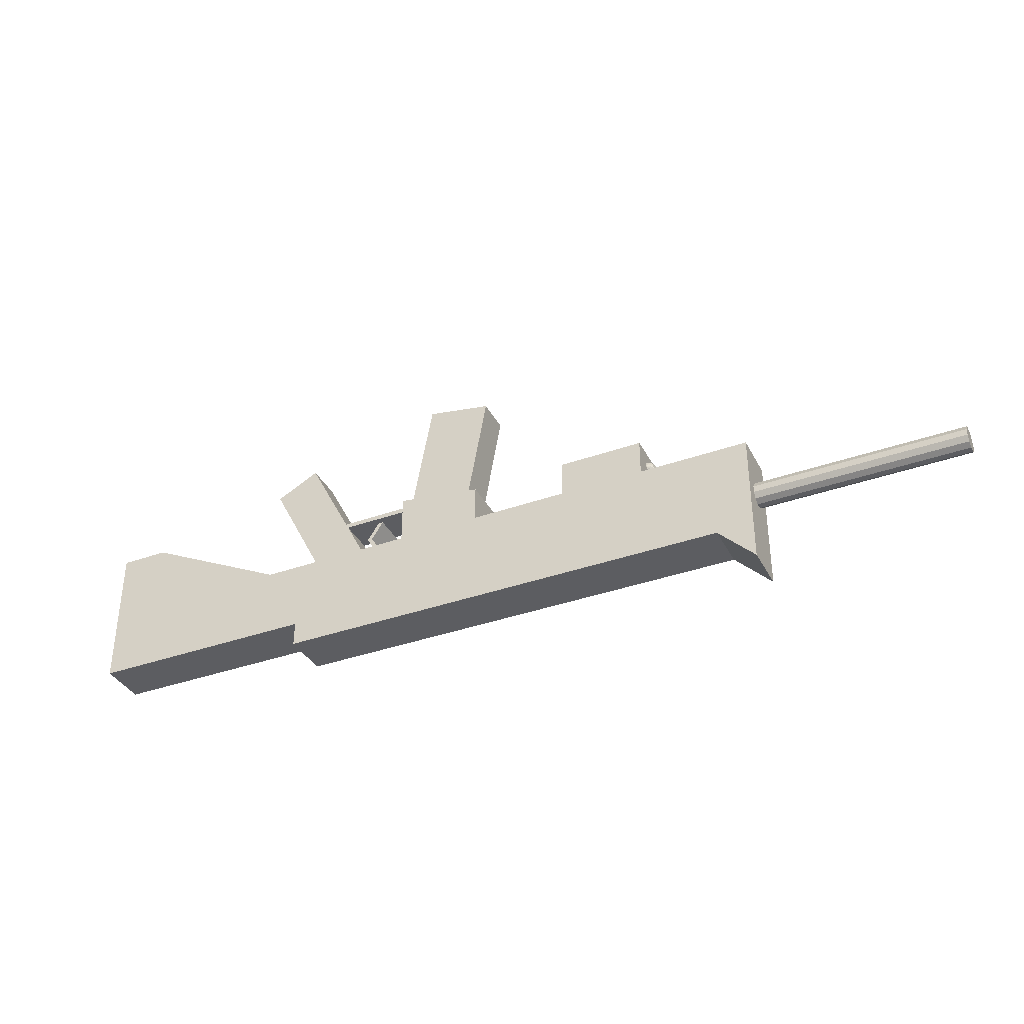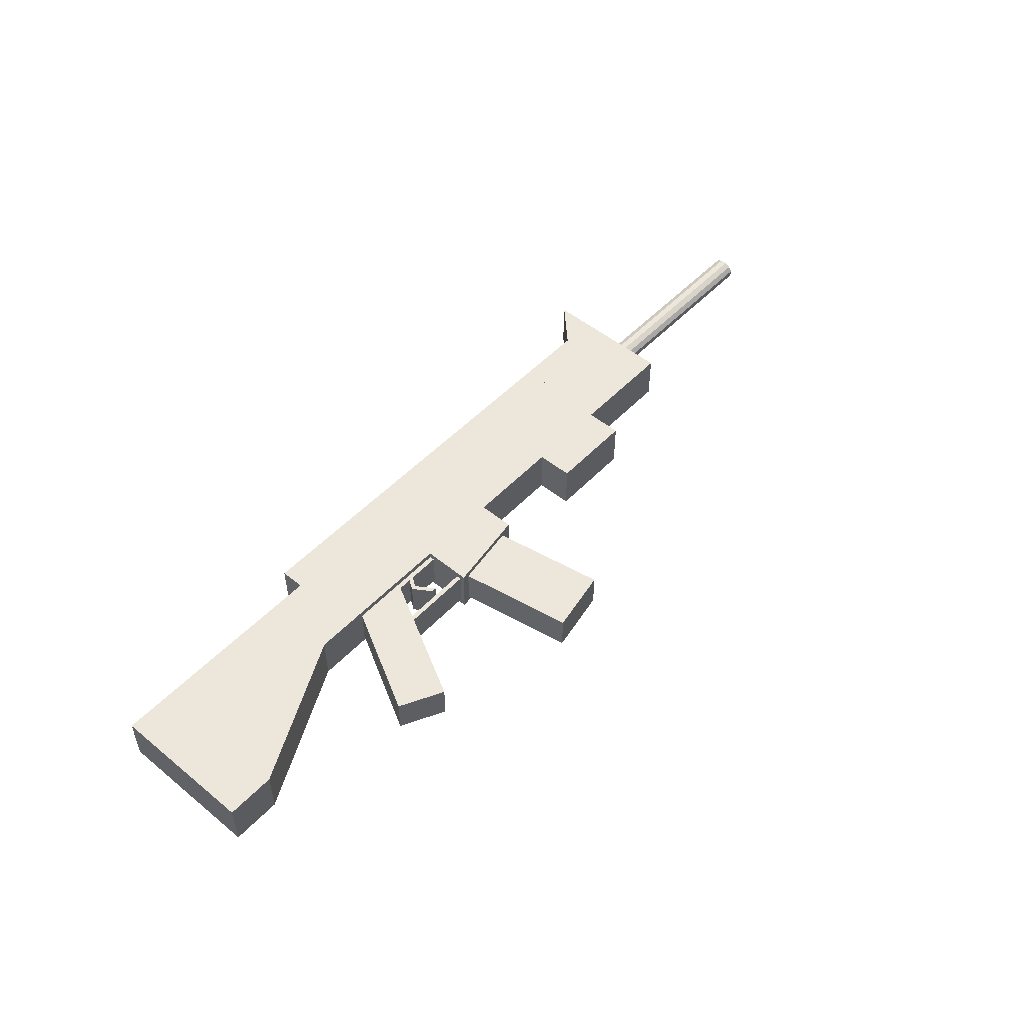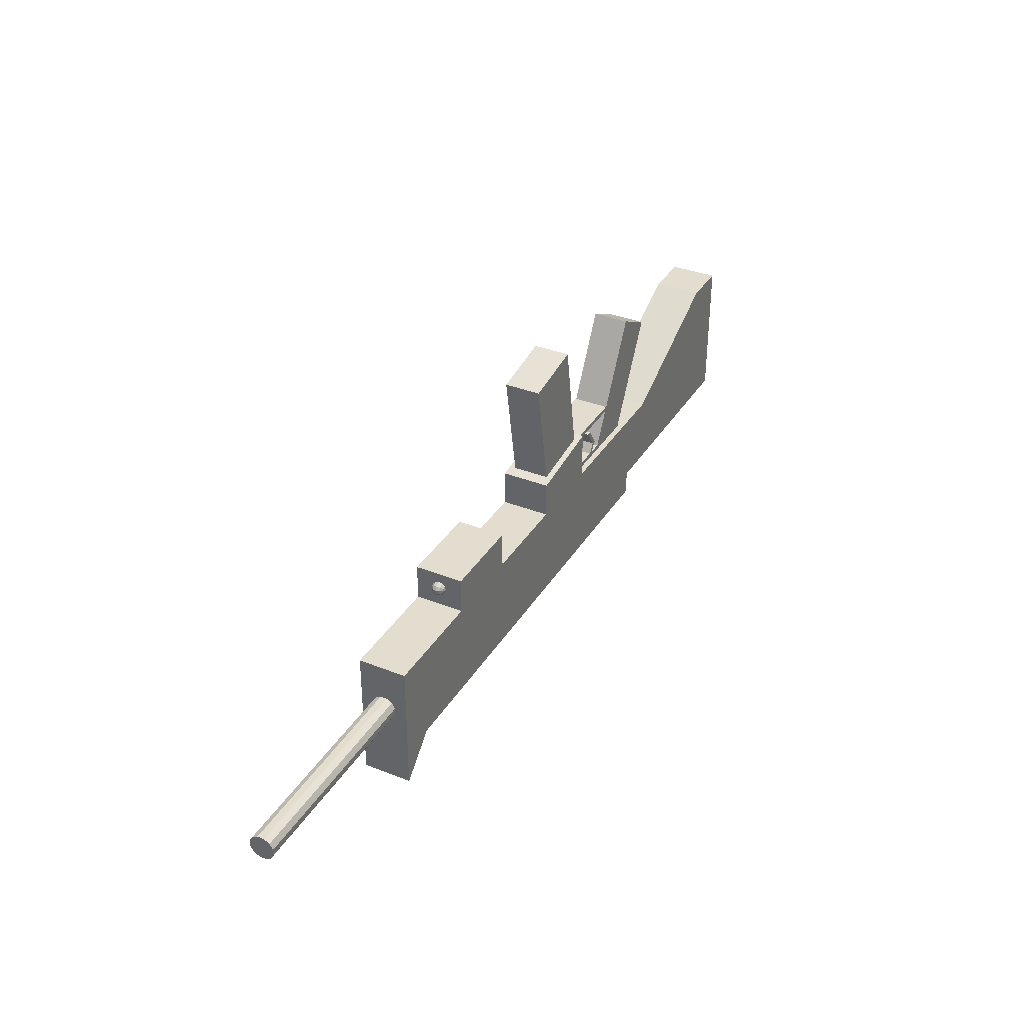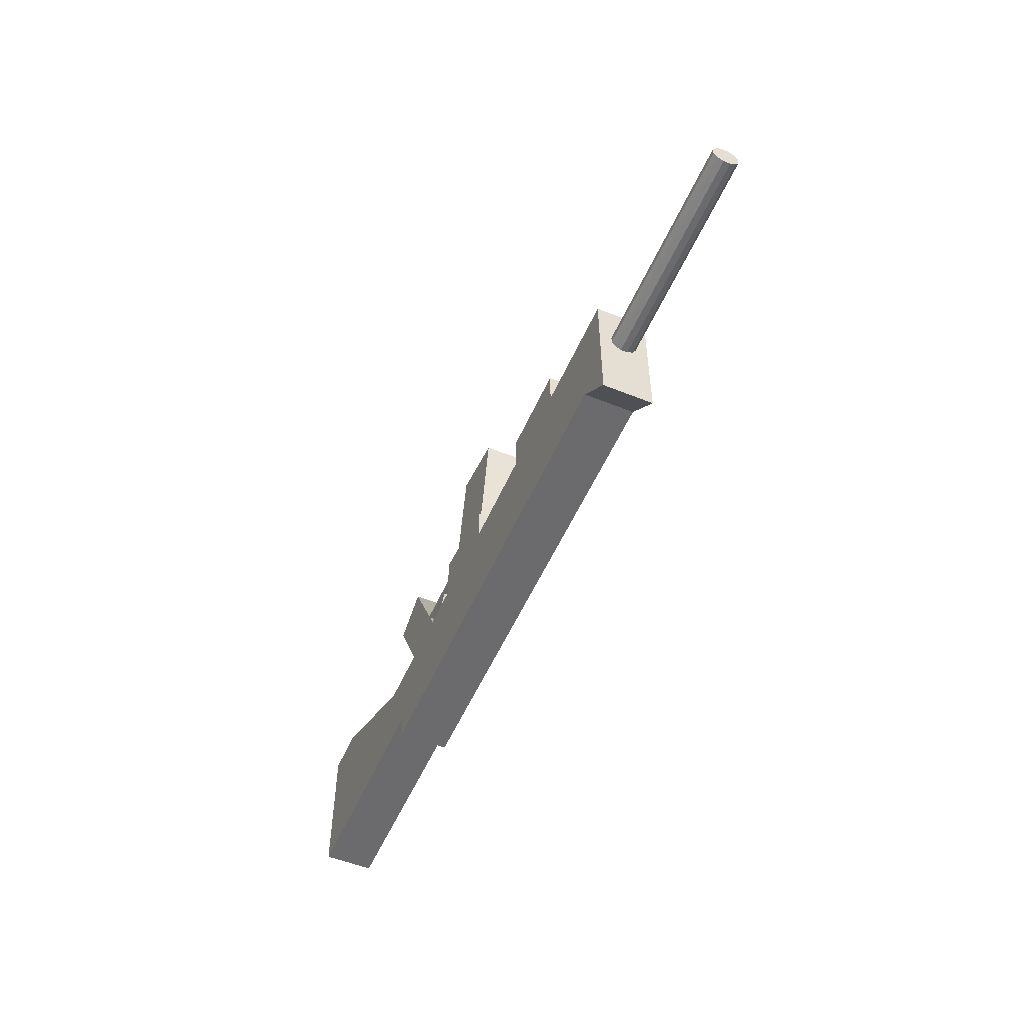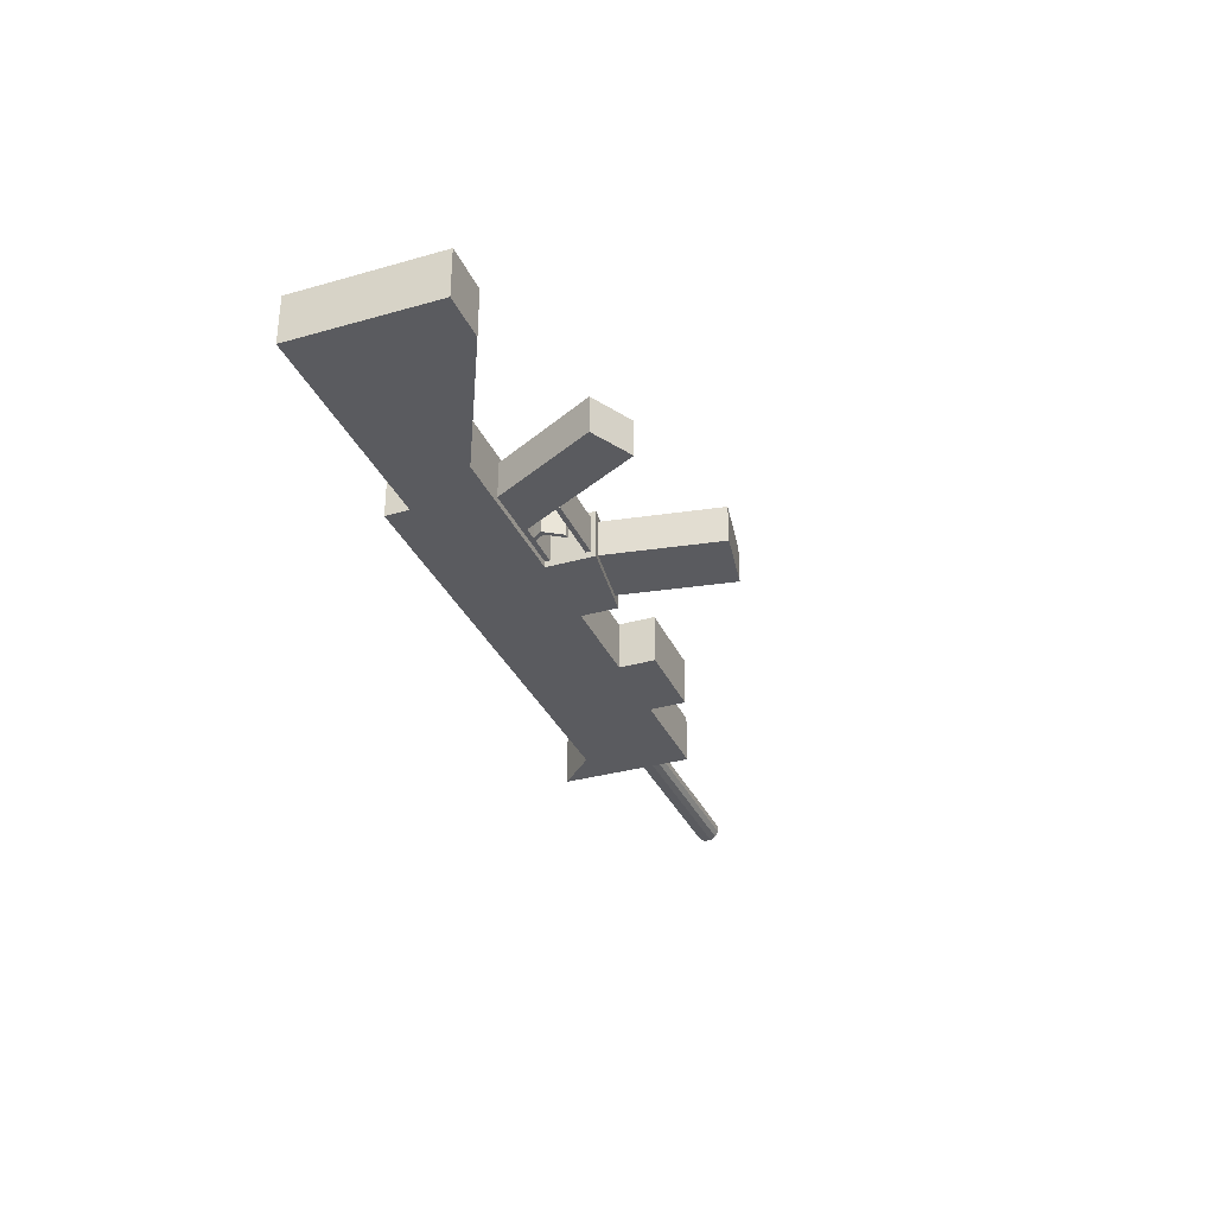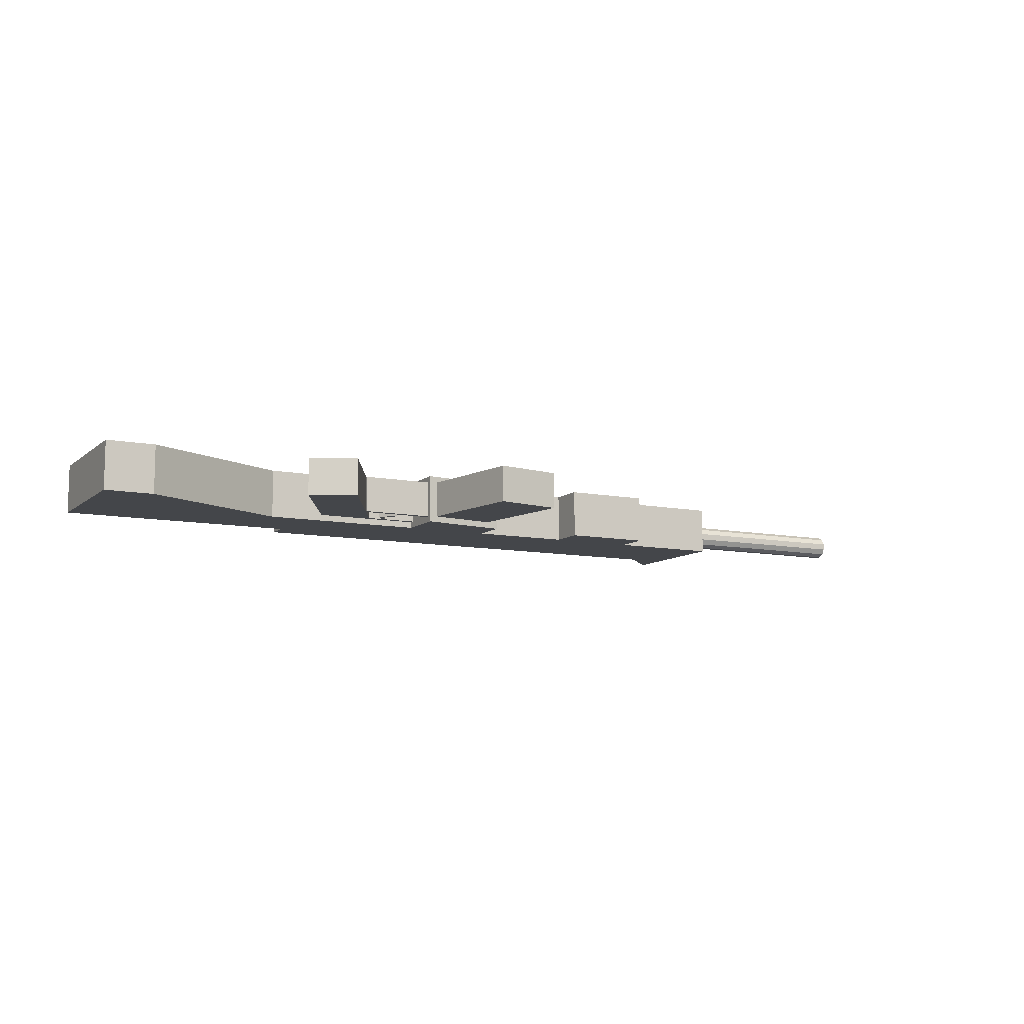
<metadata>
{"format":"obj","ext":"obj","renderer":"f3d","projection":"perspective","resolution":1024,"background":"white","views":[{"elev":-36.7,"azim":24.9,"up":"+Z"},{"elev":50.9,"azim":-48.4,"up":"+Y"},{"elev":35.5,"azim":117.7,"up":"+Z"},{"elev":-53.5,"azim":66.7,"up":"+Z"},{"elev":-33.1,"azim":-68.6,"up":"+Y"},{"elev":-9.7,"azim":-27.5,"up":"+Y"}]}
</metadata>
<code>
o cuboid
v 0.3438 0.04688 -0.01562
v 0.3438 0.04688 -0.1094
v 0.3438 -0.01562 -0.01562
v 0.3438 -0.01562 -0.1094
v -0.3438 0.04688 -0.01562
v -0.3438 0.04688 -0.1094
v -0.3438 -0.01562 -0.01562
v -0.3438 -0.01562 -0.1094
f 2 1 3 4
f 7 5 6 8
f 5 1 2 6
f 4 3 7 8
f 3 1 5 7
f 6 2 4 8
o cylinder
v 0.3281 0.01563 -0.07813
v 0.6094 0.01563 -0.07813
v 0.3281 0.01144 -0.0625
v 0.6094 0.01144 -0.0625
v 0.3281 0.004187 -0.06669
v 0.6094 0.004187 -0.06669
v 0.3281 7.286e-17 -0.07394
v 0.6094 1.353e-16 -0.07394
v 0.3281 7.286e-17 -0.08231
v 0.6094 1.353e-16 -0.08231
v 0.3281 0.004187 -0.08956
v 0.6094 0.004187 -0.08956
v 0.3281 0.01144 -0.09375
v 0.6094 0.01144 -0.09375
v 0.3281 0.01981 -0.09375
v 0.6094 0.01981 -0.09375
v 0.3281 0.02706 -0.08956
v 0.6094 0.02706 -0.08956
v 0.3281 0.03125 -0.08231
v 0.6094 0.03125 -0.08231
v 0.3281 0.03125 -0.07394
v 0.6094 0.03125 -0.07394
v 0.3281 0.02706 -0.06669
v 0.6094 0.02706 -0.06669
v 0.3281 0.01981 -0.0625
v 0.6094 0.01981 -0.0625
f 13 11 9
f 11 13 14 12
f 12 14 10
f 15 13 9
f 13 15 16 14
f 14 16 10
f 17 15 9
f 15 17 18 16
f 16 18 10
f 19 17 9
f 17 19 20 18
f 18 20 10
f 21 19 9
f 19 21 22 20
f 20 22 10
f 23 21 9
f 21 23 24 22
f 22 24 10
f 25 23 9
f 23 25 26 24
f 24 26 10
f 27 25 9
f 25 27 28 26
f 26 28 10
f 29 27 9
f 27 29 30 28
f 28 30 10
f 31 29 9
f 29 31 32 30
f 30 32 10
f 33 31 9
f 31 33 34 32
f 32 34 10
f 11 33 9
f 33 11 12 34
f 34 12 10
o cuboid
v 0.2969 0.04688 -0.1094
v 0.2969 0.04688 -0.1406
v 0.2969 -0.01562 -0.1094
v 0.2969 -0.01562 -0.1406
v -0.2969 0.04688 -0.1094
v -0.2969 0.04688 -0.1406
v -0.2969 -0.01562 -0.1094
v -0.2969 -0.01562 -0.1406
f 36 35 37 38
f 41 39 40 42
f 39 35 36 40
f 38 37 41 42
f 37 35 39 41
f 40 36 38 42
o cuboid
v 0.3438 0.04688 -0.1094
v 0.3438 0.04688 -0.1875
v 0.3438 -0.01562 -0.1094
v 0.3438 -0.01562 -0.1875
v 0.2969 0.04688 -0.1094
v 0.2969 0.04688 -0.1406
v 0.2969 -0.01562 -0.1094
v 0.2969 -0.01562 -0.1406
f 44 43 45 46
f 49 47 48 50
f 47 43 44 48
f 46 45 49 50
f 45 43 47 49
f 48 44 46 50
o cuboid
v -0.5312 0.04688 0.07812
v -0.3438 0.04688 -0.1094
v -0.5312 -0.01562 0.07812
v -0.3438 -0.01562 -0.1094
v -0.5938 0.04688 0.07812
v -0.5938 0.04688 -0.1094
v -0.5938 -0.01562 0.07812
v -0.5938 -0.01562 -0.1094
v -0.3438 -0.01562 -0.01562
v -0.3438 0.04688 -0.01562
v -0.5938 0.04688 -0.01562
v -0.5938 -0.01562 -0.01562
f 52 60 59 54
f 58 62 61 56
f 56 61 60 52
f 54 59 62 58
f 53 51 55 57
f 56 52 54 58
f 53 59 60 51
f 51 60 61 55
f 55 61 62 57
f 57 62 59 53
o cuboid
v -0.289 0.03906 0.149
v -0.2024 0.03906 -0.01728
v -0.289 -0.007812 0.149
v -0.2024 -0.007812 -0.01728
v -0.3444 0.03906 0.1202
v -0.2578 0.03906 -0.04614
v -0.3444 -0.007812 0.1202
v -0.2578 -0.007812 -0.04614
f 64 63 65 66
f 69 67 68 70
f 67 63 64 68
f 66 65 69 70
f 65 63 67 69
f 68 64 66 70
o cuboid
v -0.03125 0.04688 0.03125
v -0.03125 0.04688 -0.01562
v -0.03125 -0.01562 0.03125
v -0.03125 -0.01562 -0.01562
v -0.1406 0.04688 0.04688
v -0.1406 0.04688 -0.01562
v -0.1406 -0.01562 0.04688
v -0.1406 -0.01562 -0.01562
f 72 71 73 74
f 77 75 76 78
f 75 71 72 76
f 74 73 77 78
f 73 71 75 77
f 76 72 74 78
o cuboid
v -0.1375 0.03906 0.04063
v -0.1375 0.03906 0.03437
v -0.1375 -0.007812 0.04063
v -0.1375 -0.007812 0.03437
v -0.2313 0.03906 0.04063
v -0.2313 0.03906 0.03437
v -0.2313 -0.007812 0.04063
v -0.2313 -0.007812 0.03437
f 80 79 81 82
f 85 83 84 86
f 83 79 80 84
f 82 81 85 86
f 81 79 83 85
f 84 80 82 86
o cuboid
v -0.1156 0.03906 -0.009375
v -0.1156 0.03906 -0.01563
v -0.1156 -0.007812 -0.009375
v -0.1156 -0.007812 -0.01563
v -0.2094 0.03906 -0.009375
v -0.2094 0.03906 -0.01563
v -0.2094 -0.007812 -0.009375
v -0.2094 -0.007812 -0.01563
f 88 87 89 90
f 93 91 92 94
f 91 87 88 92
f 90 89 93 94
f 89 87 91 93
f 92 88 90 94
o cuboid
v -0.175 0.03906 -0.02031
v -0.1813 0.03906 -0.02031
v -0.175 -0.007812 -0.02031
v -0.1813 -0.007812 -0.02031
v -0.175 0.03906 0.02656
v -0.1813 0.03906 0.02656
v -0.175 -0.007812 0.02656
v -0.1813 -0.007812 0.02656
v -0.1906 0.03906 0.003125
v -0.1969 0.03906 0.003125
v -0.1969 -0.007812 0.003125
v -0.1906 -0.007812 0.003125
f 96 95 97 98
f 101 99 100 102
f 96 104 103 95
f 97 106 105 98
f 95 103 106 97
f 98 105 104 96
f 99 103 104 100
f 100 104 105 102
f 102 105 106 101
f 101 106 103 99
o magazine
v -0.02093 0.03906 0.1782
v -0.05349 0.03906 -0.006434
v -0.02093 -0.007812 0.1782
v -0.05349 -0.007812 -0.006434
v -0.104 0.03906 0.1929
v -0.1366 0.03906 0.008218
v -0.104 -0.007812 0.1929
v -0.1366 -0.007812 0.008218
f 108 107 109 110
f 113 111 112 114
f 111 107 108 112
f 110 109 113 114
f 109 107 111 113
f 112 108 110 114
o cuboid
v 0.2031 0.04688 0.03125
v 0.2031 0.04688 -0.01562
v 0.2031 -0.01562 0.03125
v 0.2031 -0.01562 -0.01562
v 0.09375 0.04688 0.03125
v 0.09375 0.04688 -0.01562
v 0.09375 -0.01562 0.03125
v 0.09375 -0.01562 -0.01562
f 116 115 117 118
f 121 119 120 122
f 119 115 116 120
f 118 117 121 122
f 117 115 119 121
f 120 116 118 122
o sphere
v 0.2031 0.00625 0.009375
v 0.2031 0.025 0.009375
v 0.2044 0.02374 0.01406
v 0.2053 0.02031 0.01749
v 0.2056 0.01562 0.01875
v 0.2053 0.01094 0.01749
v 0.2044 0.007506 0.01406
v 0.2066 0.02374 0.01281
v 0.2091 0.02031 0.01532
v 0.21 0.01562 0.01624
v 0.2091 0.01094 0.01532
v 0.2066 0.007506 0.01281
v 0.2078 0.02374 0.01063
v 0.2112 0.02031 0.01155
v 0.2125 0.01562 0.01189
v 0.2112 0.01094 0.01155
v 0.2078 0.007506 0.01063
v 0.2078 0.02374 0.008119
v 0.2112 0.02031 0.0072
v 0.2125 0.01562 0.006863
v 0.2112 0.01094 0.0072
v 0.2078 0.007506 0.008119
v 0.2066 0.02374 0.005944
v 0.2091 0.02031 0.003431
v 0.21 0.01562 0.002512
v 0.2091 0.01094 0.003431
v 0.2066 0.007506 0.005944
v 0.2044 0.02374 0.004688
v 0.2053 0.02031 0.001256
v 0.2056 0.01562 3.469e-18
v 0.2053 0.01094 0.001256
v 0.2044 0.007506 0.004688
v 0.2019 0.02374 0.004688
v 0.2009 0.02031 0.001256
v 0.2006 0.01562 0
v 0.2009 0.01094 0.001256
v 0.2019 0.007506 0.004688
v 0.1997 0.02374 0.005944
v 0.1972 0.02031 0.003431
v 0.1963 0.01562 0.002512
v 0.1972 0.01094 0.003431
v 0.1997 0.007506 0.005944
v 0.1984 0.02374 0.008119
v 0.195 0.02031 0.0072
v 0.1938 0.01562 0.006863
v 0.195 0.01094 0.0072
v 0.1984 0.007506 0.008119
v 0.1984 0.02374 0.01063
v 0.195 0.02031 0.01155
v 0.1938 0.01562 0.01189
v 0.195 0.01094 0.01155
v 0.1984 0.007506 0.01063
v 0.1997 0.02374 0.01281
v 0.1972 0.02031 0.01532
v 0.1963 0.01562 0.01624
v 0.1972 0.01094 0.01532
v 0.1997 0.007506 0.01281
v 0.2019 0.02374 0.01406
v 0.2009 0.02031 0.01749
v 0.2006 0.01562 0.01875
v 0.2009 0.01094 0.01749
v 0.2019 0.007506 0.01406
f 125 130 124
f 125 126 131 130
f 126 127 132 131
f 127 128 133 132
f 128 129 134 133
f 134 129 123
f 130 135 124
f 130 131 136 135
f 131 132 137 136
f 132 133 138 137
f 133 134 139 138
f 139 134 123
f 135 140 124
f 135 136 141 140
f 136 137 142 141
f 137 138 143 142
f 138 139 144 143
f 144 139 123
f 140 145 124
f 140 141 146 145
f 141 142 147 146
f 142 143 148 147
f 143 144 149 148
f 149 144 123
f 145 150 124
f 145 146 151 150
f 146 147 152 151
f 147 148 153 152
f 148 149 154 153
f 154 149 123
f 150 155 124
f 150 151 156 155
f 151 152 157 156
f 152 153 158 157
f 153 154 159 158
f 159 154 123
f 155 160 124
f 155 156 161 160
f 156 157 162 161
f 157 158 163 162
f 158 159 164 163
f 164 159 123
f 160 165 124
f 160 161 166 165
f 161 162 167 166
f 162 163 168 167
f 163 164 169 168
f 169 164 123
f 165 170 124
f 165 166 171 170
f 166 167 172 171
f 167 168 173 172
f 168 169 174 173
f 174 169 123
f 170 175 124
f 170 171 176 175
f 171 172 177 176
f 172 173 178 177
f 173 174 179 178
f 179 174 123
f 175 180 124
f 175 176 181 180
f 176 177 182 181
f 177 178 183 182
f 178 179 184 183
f 184 179 123
f 180 125 124
f 180 181 126 125
f 181 182 127 126
f 182 183 128 127
f 183 184 129 128
f 129 184 123

</code>
